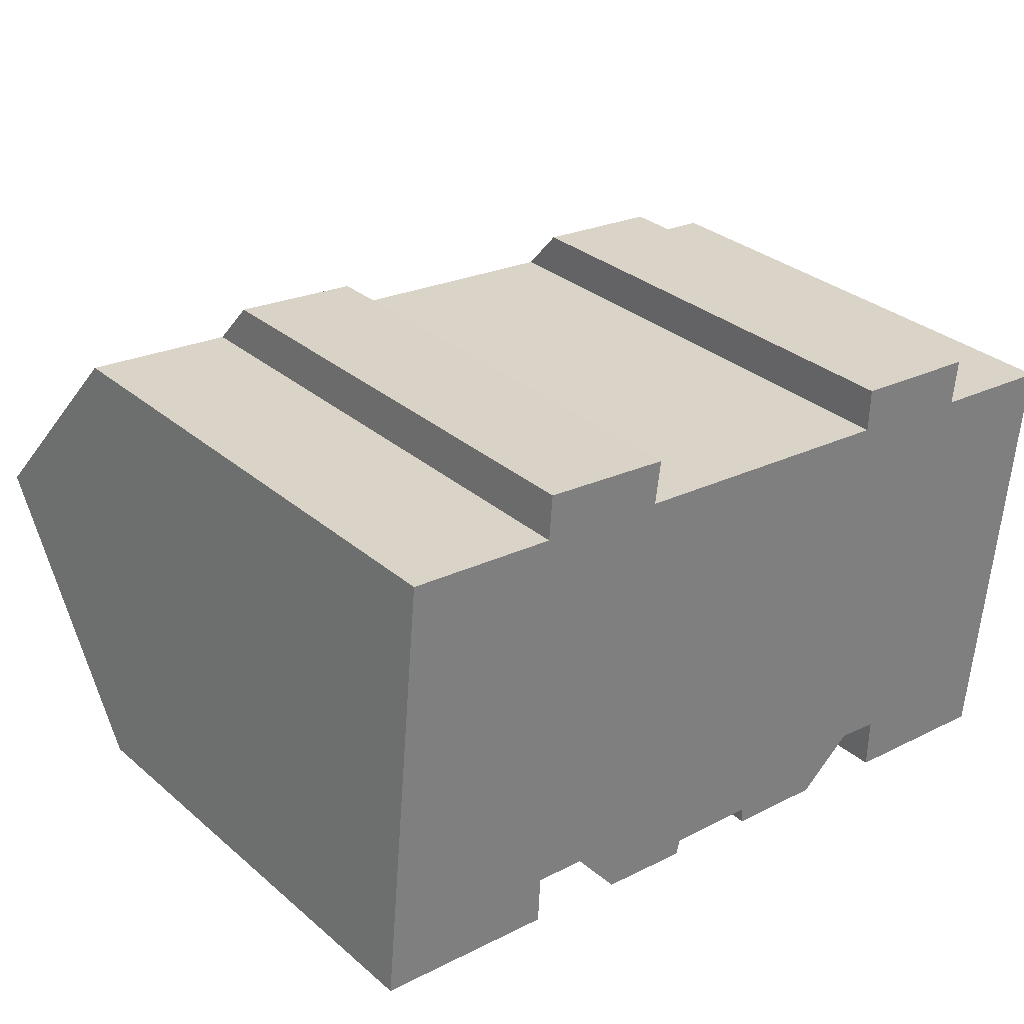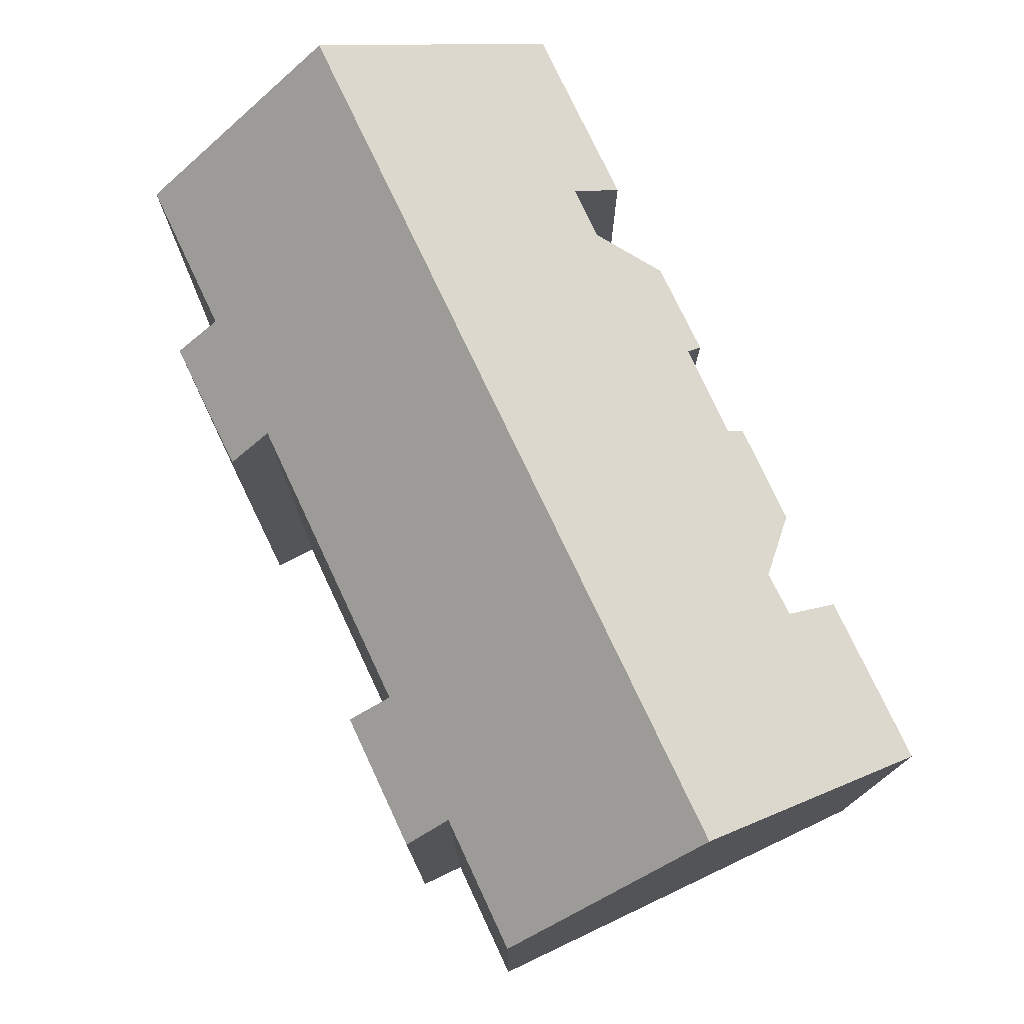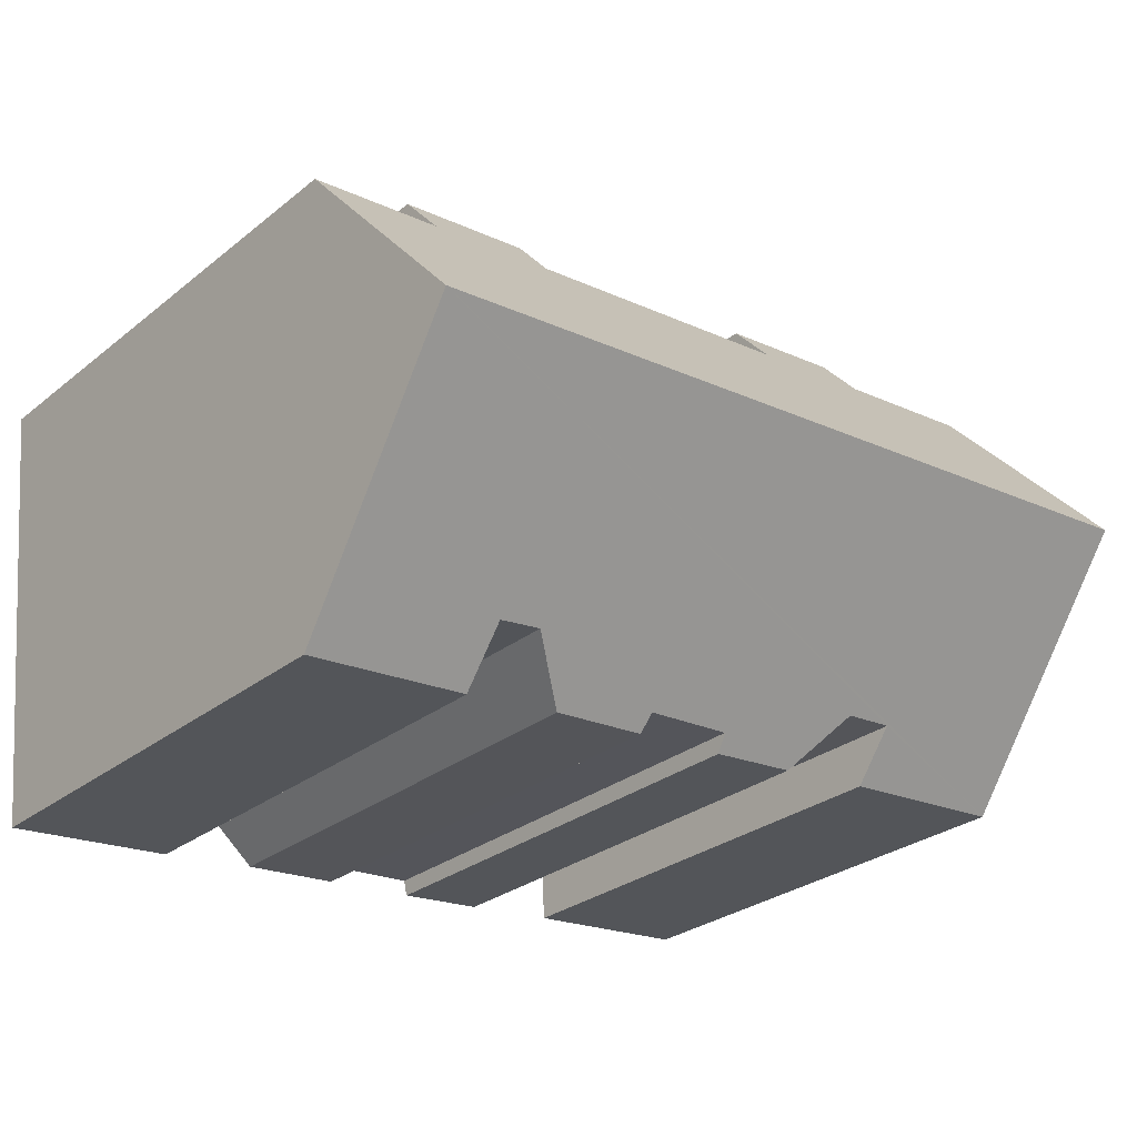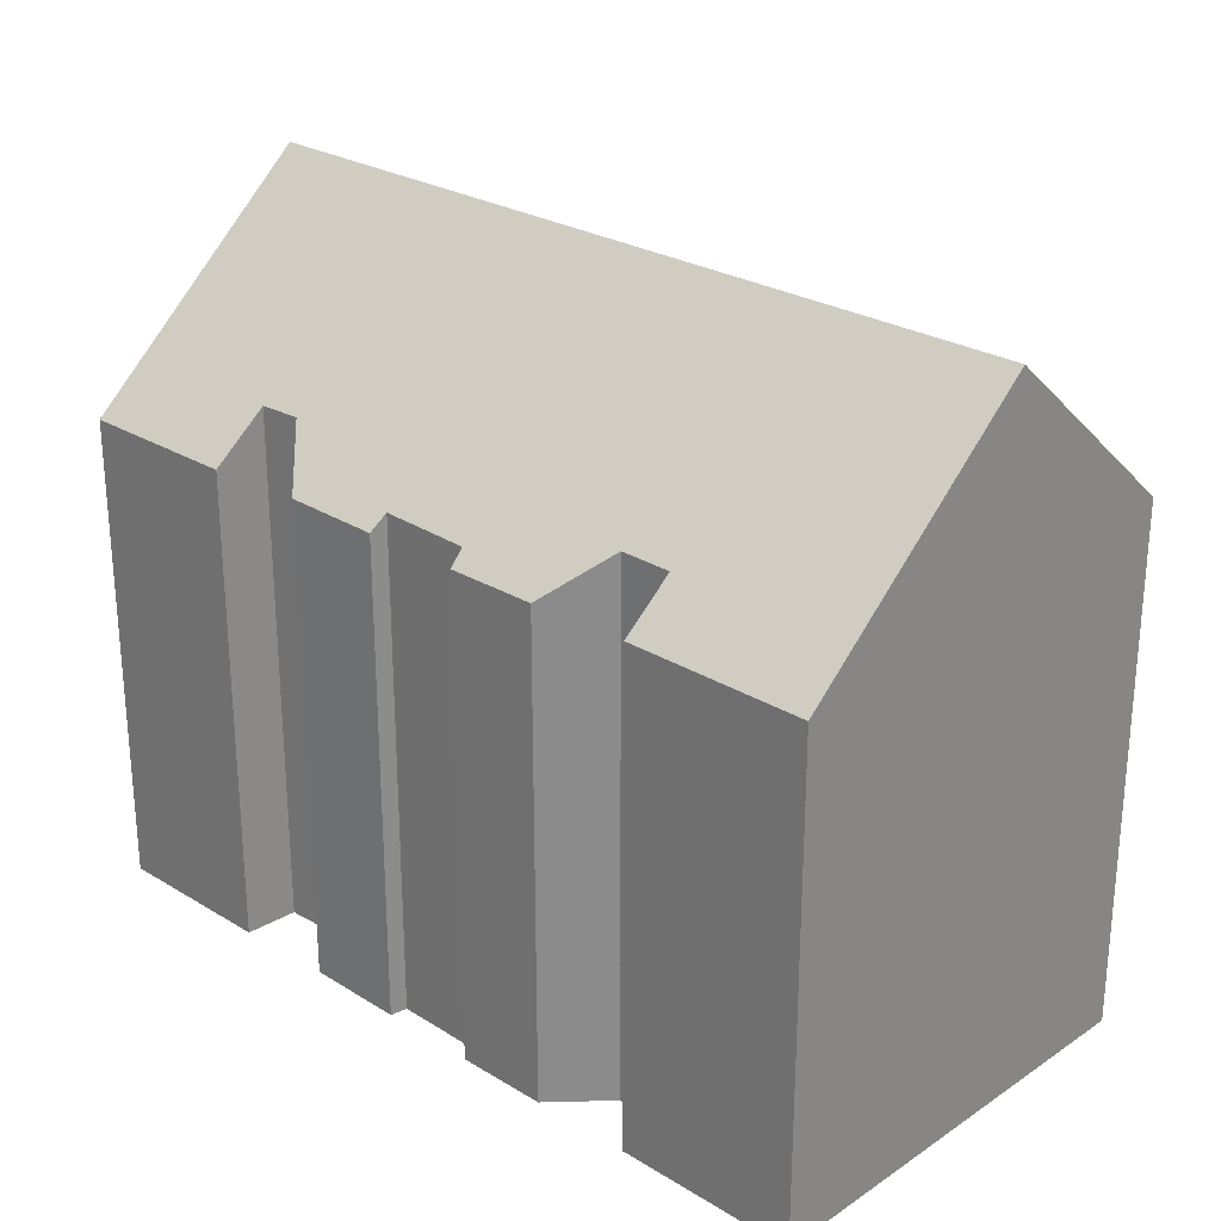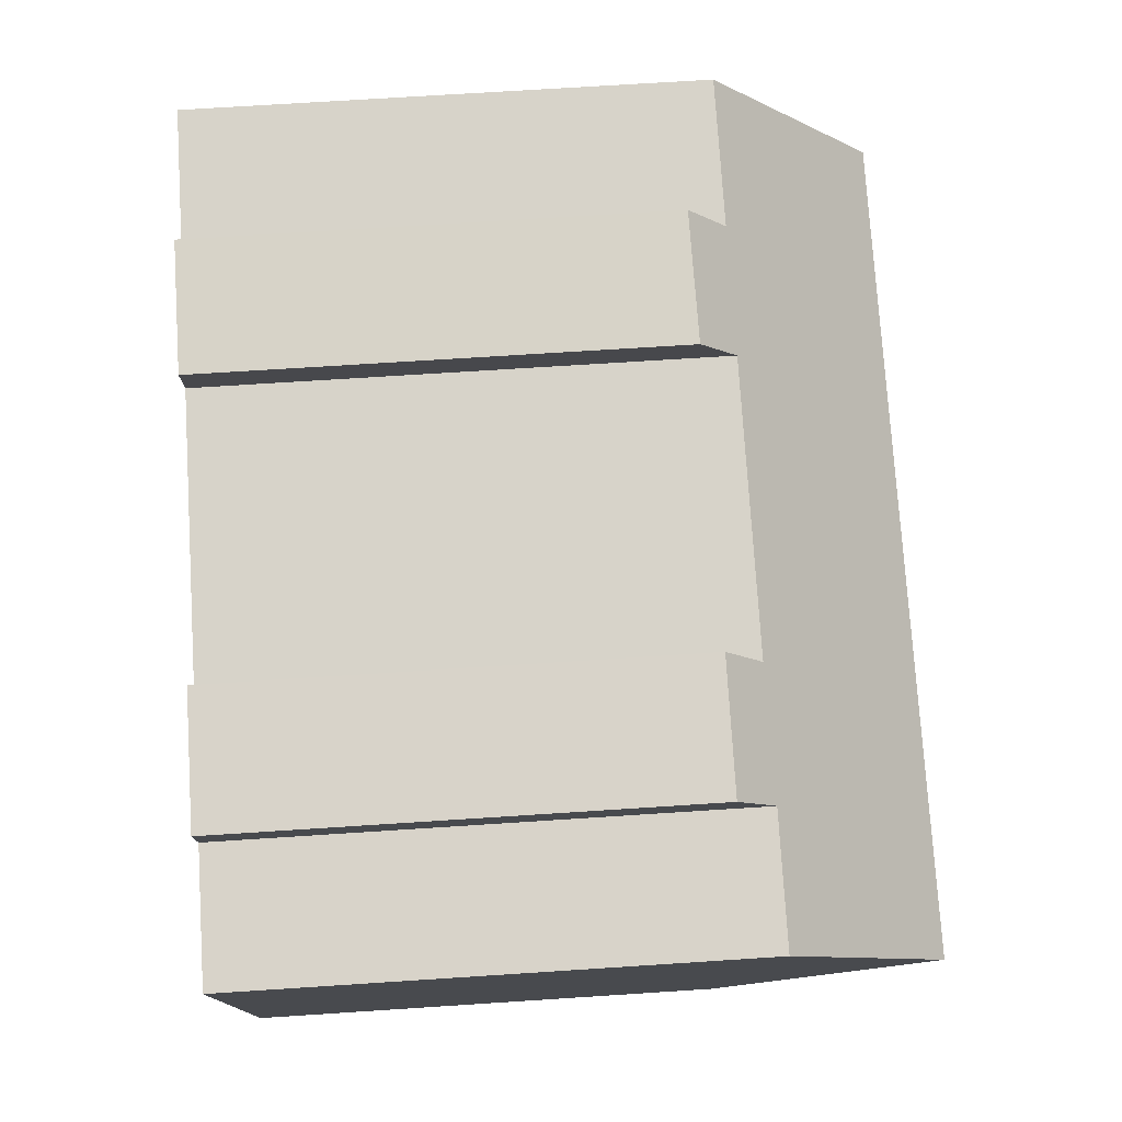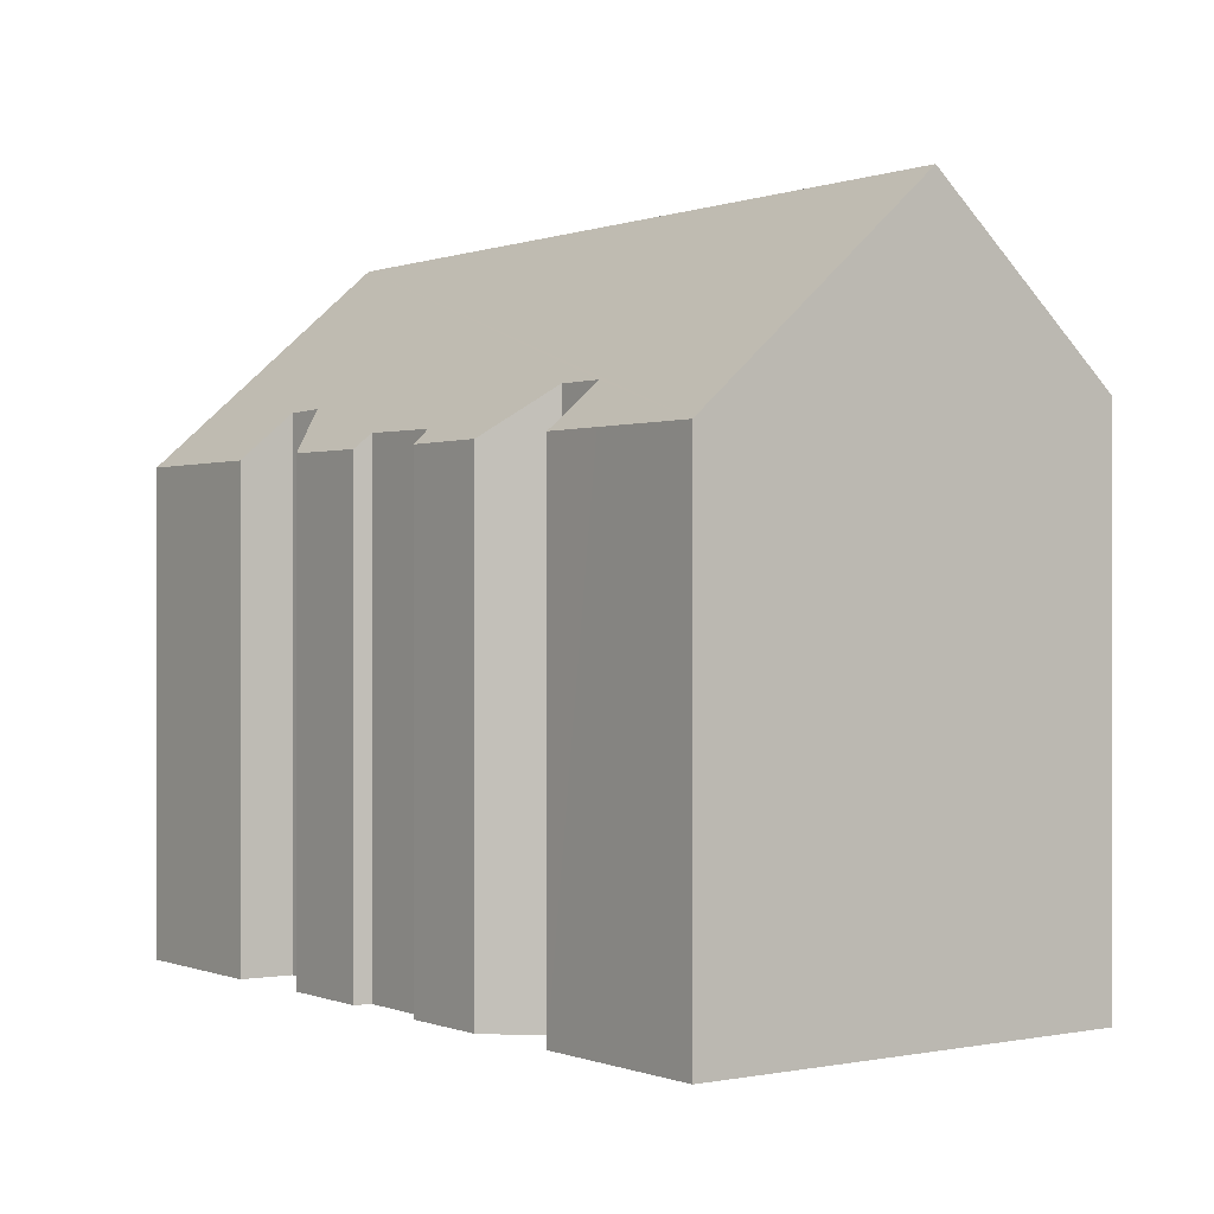
<metadata>
{"format":"obj","ext":"obj","renderer":"f3d","projection":"perspective","resolution":1024,"background":"white","views":[{"elev":31.5,"azim":-40.1,"up":"+Z"},{"elev":76.1,"azim":70.3,"up":"+Y"},{"elev":-28.5,"azim":139.7,"up":"+Z"},{"elev":26.3,"azim":-130.9,"up":"+Y"},{"elev":70.8,"azim":86.3,"up":"+Z"},{"elev":0.1,"azim":-121.0,"up":"+Y"}]}
</metadata>
<code>
v  3.104 12.82 -0.293
v  4.922 13.96 0.85
v  4.856 12.83 -0.459
v  0.598 18.34 6.362
v  22.86 18.34 4.192
v  0 12.82 7.848e-16
v  1.348 12.82 -0.127
v  6.303 13.97 0.726
v  7.479 12.8 -0.747
v  10.01 13.16 -0.574
v  9.906 12.8 -0.988
v  12.46 13.2 -0.774
v  12.5 12.81 -1.223
v  16.65 14.03 -0.218
v  15.14 12.83 -1.457
v  17.8 14 -0.365
v  17.77 12.78 -1.78
v  22.22 12.78 -2.21
v  8.689 12.79 12.03
v  5.103 13.79 11.21
v  5.198 12.75 12.41
v  8.541 13.8 10.87
v  19.95 12.77 10.95
v  16.33 13.79 10.12
v  16.37 12.78 11.28
v  1.09 13.79 11.6
v  19.82 13.83 9.733
v  23.37 13.81 9.403
v  4.856 2.811e-17 -0.459
v  1.348 7.777e-18 -0.127
v  0 0 0
v  3.104 1.794e-17 -0.293
v  22.22 1.353e-16 -2.21
v  17.77 1.09e-16 -1.78
v  16.65 1.335e-17 -0.218
v  17.8 2.235e-17 -0.365
v  15.14 8.922e-17 -1.457
v  12.5 7.489e-17 -1.223
v  12.46 4.739e-17 -0.774
v  10.01 3.515e-17 -0.574
v  7.479 4.574e-17 -0.747
v  9.906 6.05e-17 -0.988
v  6.303 -4.445e-17 0.726
v  4.922 -5.205e-17 0.85
v  1.09 -7.105e-16 11.6
v  0.598 -3.896e-16 6.362
v  5.103 -6.864e-16 11.21
v  5.198 -7.597e-16 12.41
v  16.33 -6.199e-16 10.12
v  16.37 -6.909e-16 11.28
v  8.689 -7.364e-16 12.03
v  8.541 -6.657e-16 10.87
v  19.95 -6.706e-16 10.95
v  19.82 -5.96e-16 9.733
v  23.37 -5.758e-16 9.403
v  22.86 -2.567e-16 4.192
g defaultobject
f 1 2 3
f 4 5 6
f 2 6 5
f 7 6 2
f 1 7 2
f 8 2 5
f 9 8 5
f 10 9 5
f 11 9 10
f 12 10 5
f 13 12 5
f 14 13 5
f 15 13 14
f 16 14 5
f 17 16 5
f 18 17 5
f 19 20 21
f 20 19 22
f 23 24 25
f 20 4 26
f 4 20 5
f 5 20 22
f 5 22 24
f 5 24 27
f 27 24 23
f 5 27 28
f 29 1 3
f 1 29 7
f 7 29 6
f 6 29 30
f 6 30 31
f 30 29 32
f 33 17 18
f 17 33 34
f 16 35 14
f 35 16 36
f 35 15 14
f 15 35 37
f 37 13 15
f 13 37 38
f 39 10 12
f 10 39 40
f 11 41 9
f 41 11 42
f 43 2 8
f 2 43 44
f 6 26 4
f 26 6 31
f 26 31 45
f 45 31 46
f 47 21 20
f 21 47 48
f 49 25 24
f 25 49 50
f 17 36 16
f 36 17 34
f 13 39 12
f 39 13 38
f 26 47 20
f 47 26 45
f 21 51 19
f 51 21 48
f 52 24 22
f 24 52 49
f 50 23 25
f 23 50 53
f 54 28 27
f 28 54 55
f 19 52 22
f 52 19 51
f 23 54 27
f 54 23 53
f 28 18 5
f 18 28 55
f 18 55 33
f 33 55 56
f 40 11 10
f 11 40 42
f 44 3 2
f 3 44 29
f 9 43 8
f 43 9 41
f 33 36 34
f 55 54 56
f 36 52 35
f 52 36 49
f 49 36 33
f 49 33 56
f 49 56 50
f 50 56 54
f 50 54 53
f 37 39 38
f 39 37 47
f 47 37 48
f 48 37 35
f 48 35 52
f 48 52 51
f 30 46 31
f 46 30 32
f 46 32 29
f 46 29 44
f 46 44 45
f 45 44 43
f 45 43 41
f 45 41 42
f 45 42 40
f 45 40 39
f 45 39 47

</code>
